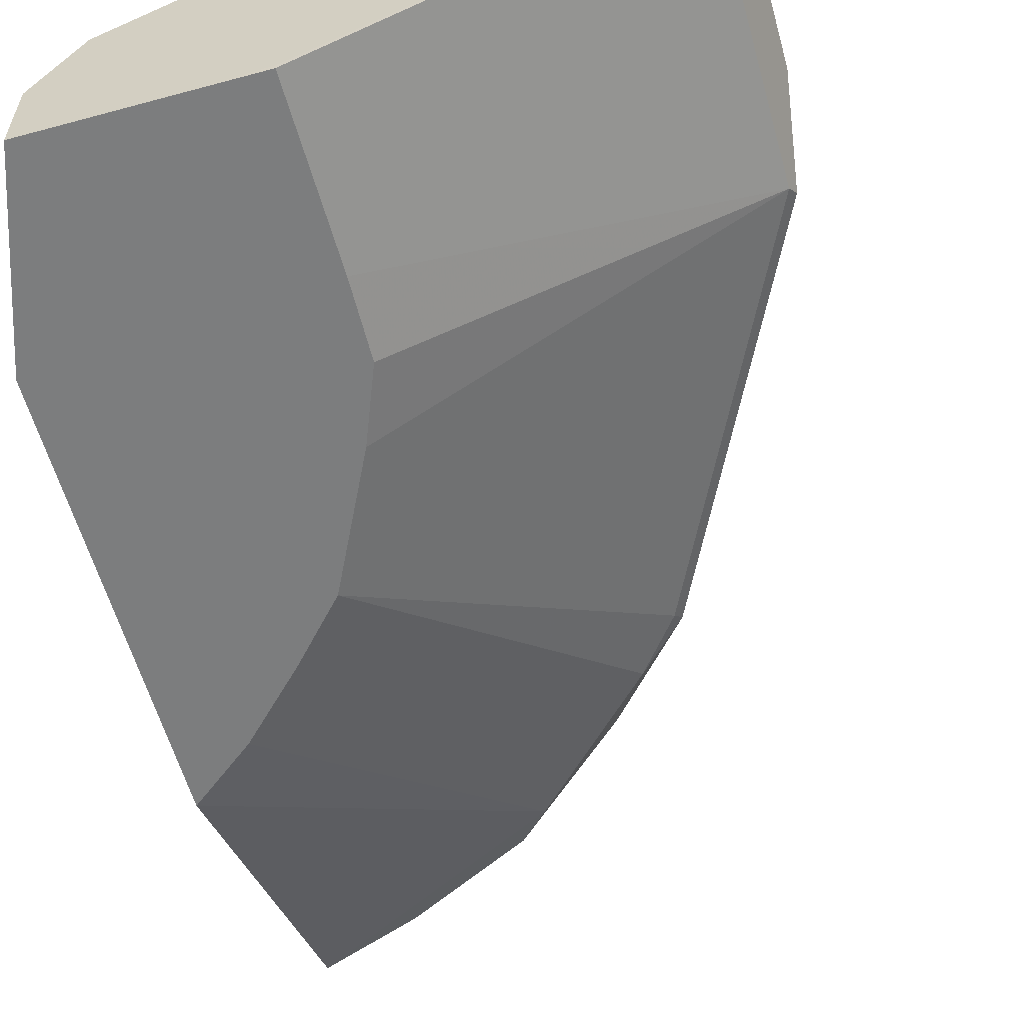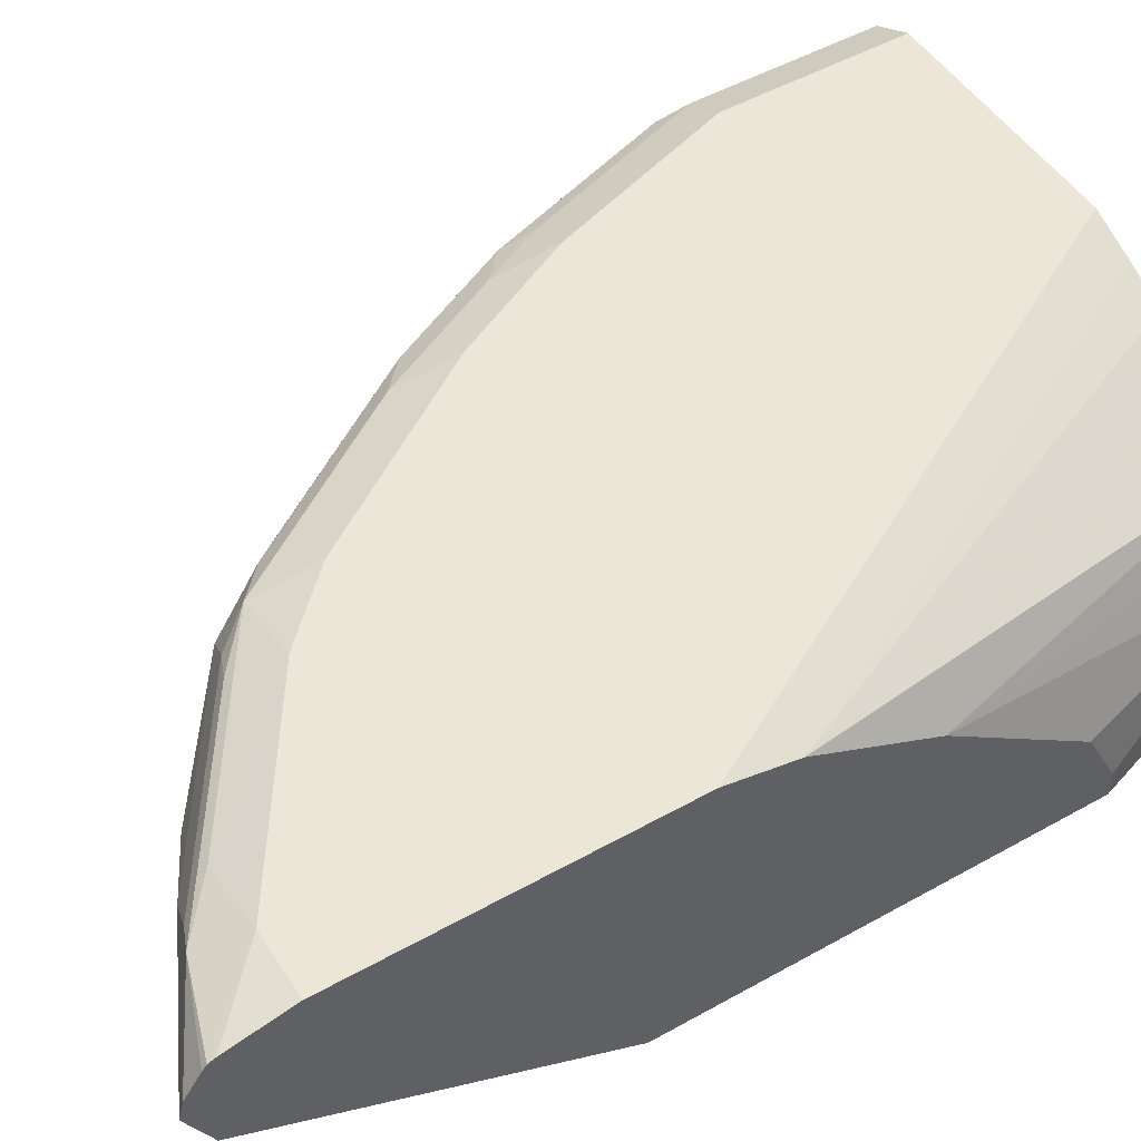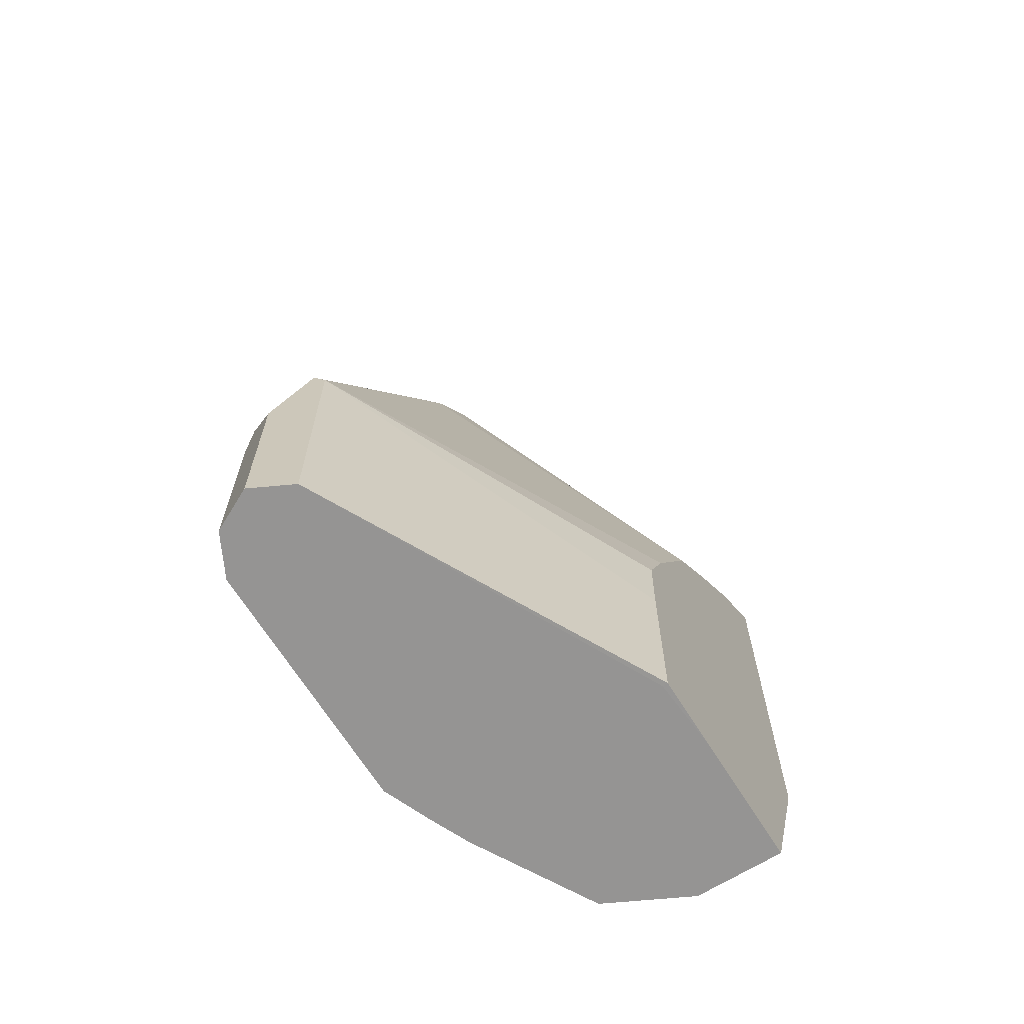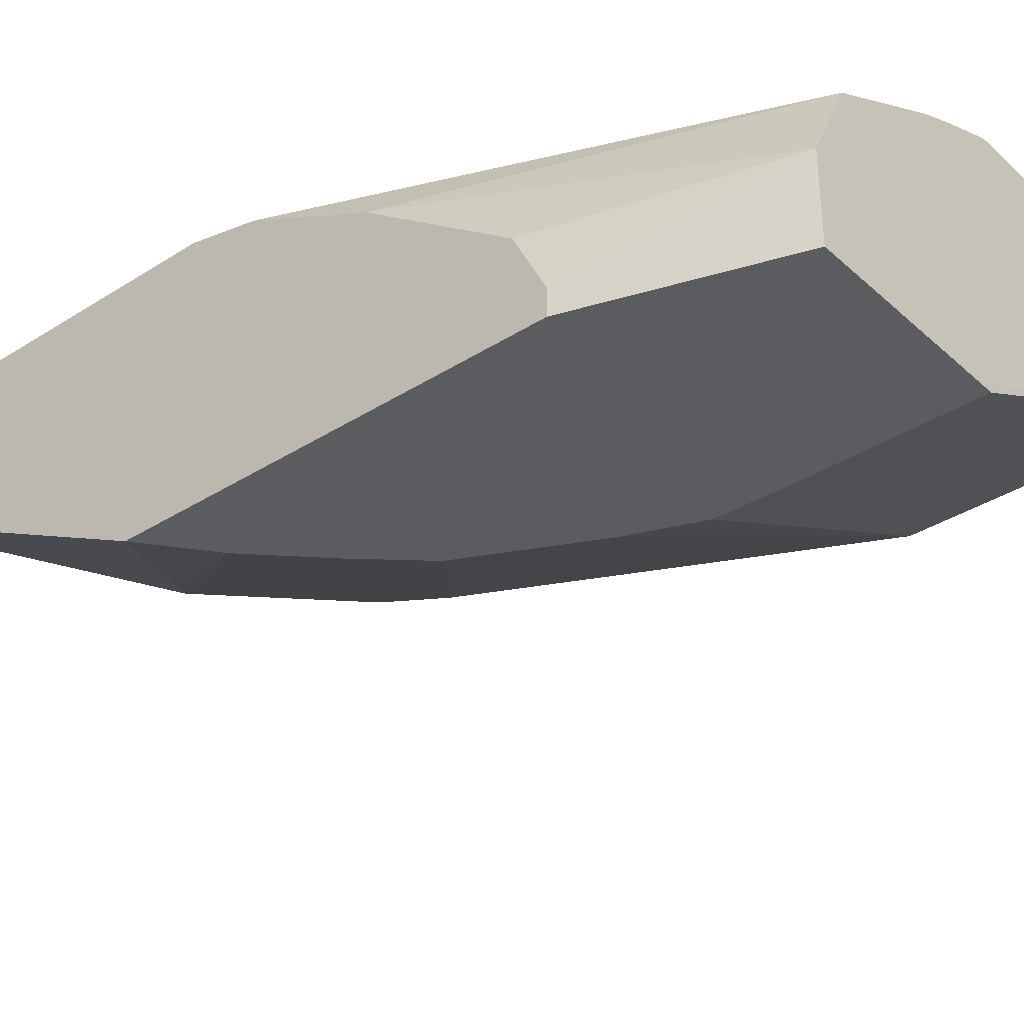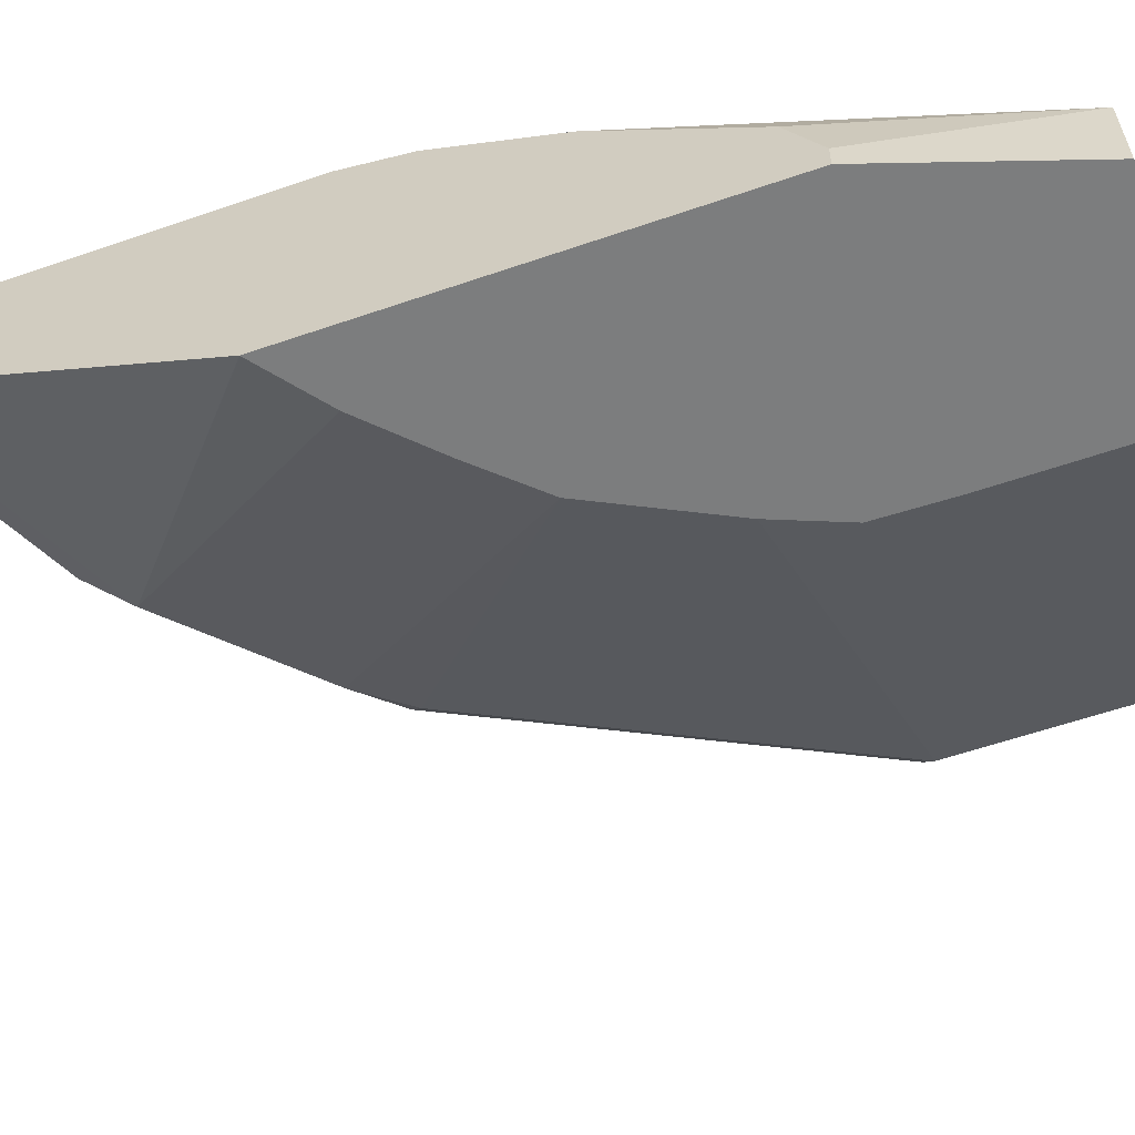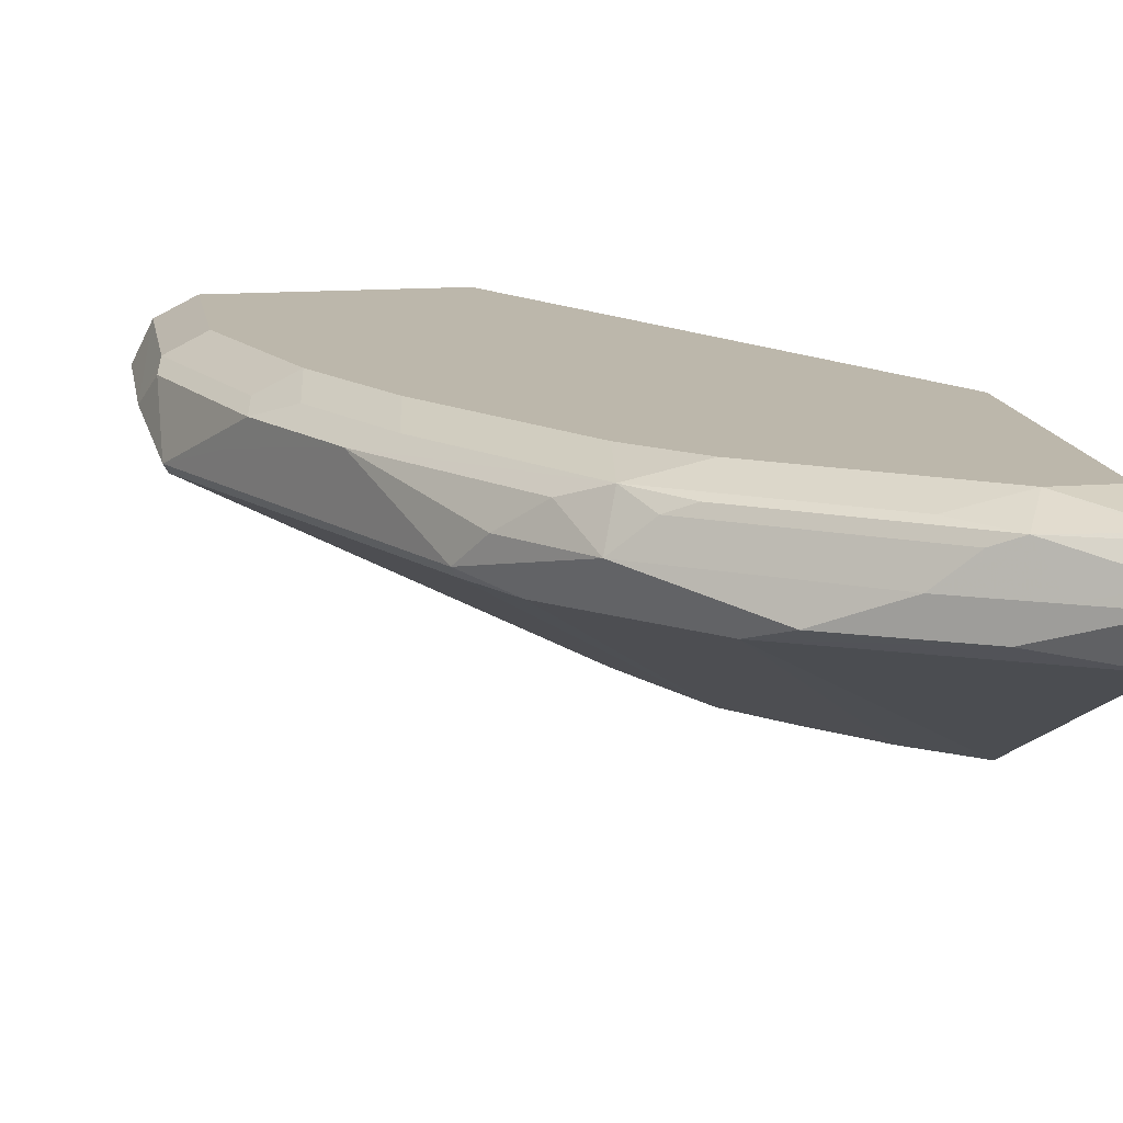
<metadata>
{"format":"obj","ext":"obj","renderer":"f3d","projection":"perspective","resolution":1024,"background":"white","views":[{"elev":-59.0,"azim":-164.4,"up":"+Y"},{"elev":49.5,"azim":58.2,"up":"+Y"},{"elev":-67.2,"azim":-58.1,"up":"+Z"},{"elev":-35.2,"azim":130.2,"up":"+Y"},{"elev":-59.0,"azim":109.5,"up":"+Y"},{"elev":14.4,"azim":-9.8,"up":"+Y"}]}
</metadata>
<code>
v -0.2683 0.7288 0.5947
v -0.2683 0.7401 0.5919
v -0.2813 0.7288 0.5882
v -0.3261 0.7097 0.5658
v -0.2683 0.7002 0.5805
v -0.2683 0.7542 0.5822
v -0.3197 0.7544 0.5626
v -0.3069 0.7288 0.5754
v -0.2685 0.7001 0.5802
v -0.358 0.7288 0.5498
v -0.4028 0.7097 0.5274
v -0.422 0.7001 0.5035
v -0.2683 0.7001 0.5804
v -0.2683 0.7571 0.5797
v -0.3069 0.7672 0.537
v -0.3501 0.7576 0.537
v -0.4348 0.7544 0.4859
v -0.3932 0.748 0.5179
v -0.3357 0.748 0.5562
v -0.2683 0.5976 0.3755
v -0.4731 0.7288 0.4731
v -0.4987 0.7001 0.4267
v -0.3453 0.5976 0.3068
v -0.3069 0.5976 0.3452
v -0.2685 0.5976 0.3753
v -0.2683 0.7587 0.5754
v -0.2683 0.7672 0.5373
v -0.422 0.7672 0.4603
v -0.4651 0.7576 0.4603
v -0.4507 0.748 0.4795
v -0.2683 0.5976 0.1157
v -0.4891 0.748 0.4411
v -0.5131 0.7288 0.4219
v -0.5274 0.7097 0.4028
v -0.5243 0.7033 0.3964
v -0.3781 0.5976 0.2713
v -0.2683 0.7672 0.3455
v -0.4603 0.7672 0.4219
v -0.5418 0.7576 0.3452
v -0.5658 0.748 0.3261
v -0.3069 0.5976 -0.00022
v -0.2683 0.6138 0.1157
v -0.6138 0.7288 0.2302
v -0.6425 0.7097 0.1726
v -0.6009 0.7033 0.243
v -0.5626 0.7033 0.3197
v -0.4164 0.5976 0.1946
v -0.2683 0.7576 0.3024
v -0.4603 0.7672 -0.00022
v -0.537 0.7672 0.3068
v -0.5754 0.7672 0.2302
v -0.5802 0.7576 0.2686
v -0.6041 0.748 0.2494
v -0.3881 0.5976 -0.00022
v -0.3069 0.6521 -0.00022
v -0.2683 0.6521 0.135
v -0.6425 0.748 0.1343
v -0.6521 0.7288 0.1151
v -0.6393 0.7033 0.1662
v -0.4336 0.5976 0.1517
v -0.2683 0.7575 0.302
v -0.3325 0.7033 -0.00022
v -0.4066 0.7443 -0.00022
v -0.4313 0.7553 -0.00022
v -0.6138 0.7672 -0.00022
v -0.6009 0.7544 0.2302
v -0.6138 0.7672 0.1151
v -0.4348 0.601 -0.00022
v -0.4348 0.5976 -0.0001617
v -0.3197 0.6777 -0.00022
v -0.2683 0.7191 0.2253
v -0.6393 0.7544 0.1151
v -0.6394 0.7542 -0.00022
v -0.6521 0.7288 -0.00022
v -0.6393 0.7033 -0.00022
v -0.4348 0.5976 0.1057
v -0.6393 0.7544 -0.00022
v -0.6138 0.6905 -0.00022
f 39 50 51
f 41 54 68
f 72 77 73
f 39 52 40
f 40 52 53
f 40 53 43
f 41 68 78
f 41 77 65
f 41 75 74
f 41 74 73
f 41 73 77
f 41 65 49
f 41 49 64
f 37 48 49
f 41 64 63
f 41 78 75
f 35 47 36
f 31 41 55
f 34 46 35
f 41 63 62
f 22 36 23
f 28 38 29
f 29 38 50
f 29 50 39
f 29 39 40
f 29 40 32
f 22 35 36
f 31 55 42
f 32 40 33
f 33 40 34
f 34 40 43
f 34 43 44
f 34 44 45
f 34 45 46
f 35 46 47
f 41 62 70
f 57 72 58
f 42 55 56
f 55 71 56
f 58 72 73
f 58 73 74
f 58 74 75
f 58 75 59
f 59 75 69
f 59 69 76
f 59 76 60
f 61 71 62
f 62 71 70
f 65 77 72
f 65 72 67
f 68 69 78
f 69 75 78
f 22 34 35
f 55 70 71
f 54 69 68
f 53 72 57
f 53 66 72
f 43 53 44
f 44 53 57
f 44 57 58
f 44 58 59
f 44 59 45
f 45 59 47
f 45 47 46
f 41 70 55
f 47 59 60
f 48 62 63
f 48 63 64
f 48 64 49
f 51 66 52
f 51 67 72
f 51 72 66
f 52 66 53
f 48 61 62
f 21 34 22
f 39 51 52
f 21 32 33
f 3 8 4
f 4 9 5
f 4 8 10
f 4 10 11
f 4 11 12
f 4 12 9
f 5 9 13
f 6 14 7
f 7 15 16
f 7 16 17
f 7 17 18
f 7 18 19
f 7 19 10
f 7 10 8
f 7 14 15
f 2 8 3
f 2 7 8
f 1 6 2
f 1 14 6
f 21 33 34
f 1 2 3
f 1 3 4
f 1 4 5
f 1 5 13
f 1 13 20
f 1 20 31
f 9 12 20
f 1 31 42
f 1 56 71
f 1 71 61
f 1 61 48
f 1 48 37
f 1 37 27
f 1 27 26
f 1 26 14
f 1 42 56
f 9 20 13
f 2 6 7
f 10 18 30
f 16 28 29
f 16 29 17
f 17 30 18
f 17 29 30
f 20 25 24
f 20 24 23
f 20 36 47
f 15 28 16
f 20 47 60
f 20 76 69
f 20 69 54
f 20 54 41
f 20 41 31
f 21 30 29
f 21 29 32
f 10 19 18
f 20 60 76
f 15 38 28
f 20 23 36
f 15 50 38
f 10 30 21
f 11 21 12
f 12 21 22
f 12 22 23
f 12 23 24
f 12 24 25
f 12 25 20
f 14 26 15
f 10 21 11
f 15 27 37
f 15 37 49
f 15 49 65
f 15 65 67
f 15 67 51
f 15 51 50
f 15 26 27

</code>
